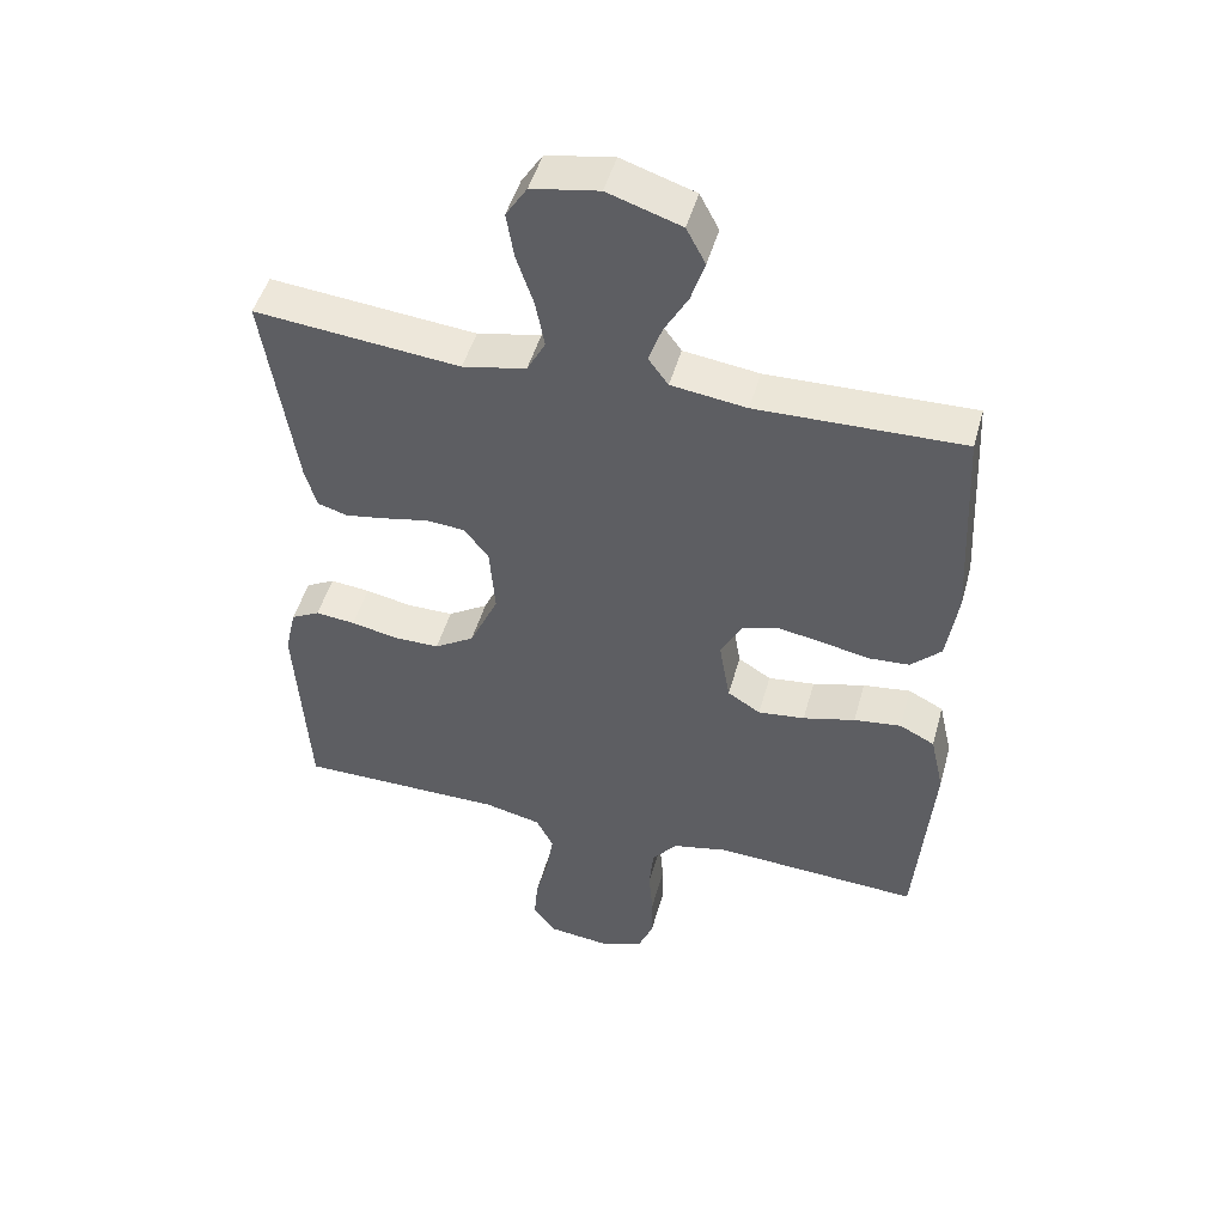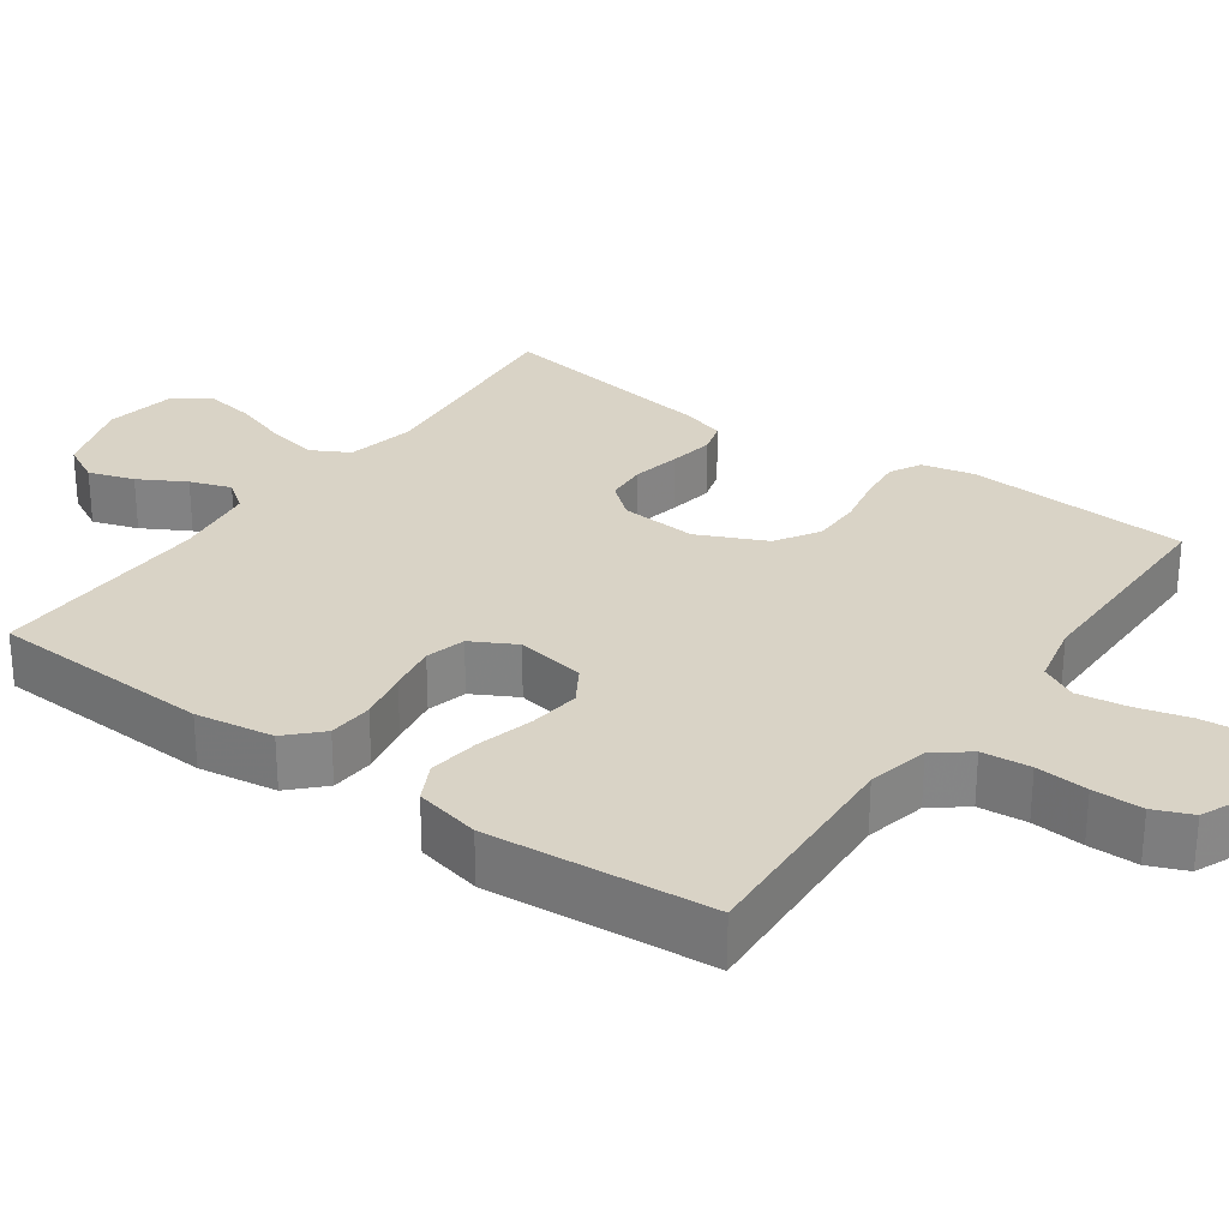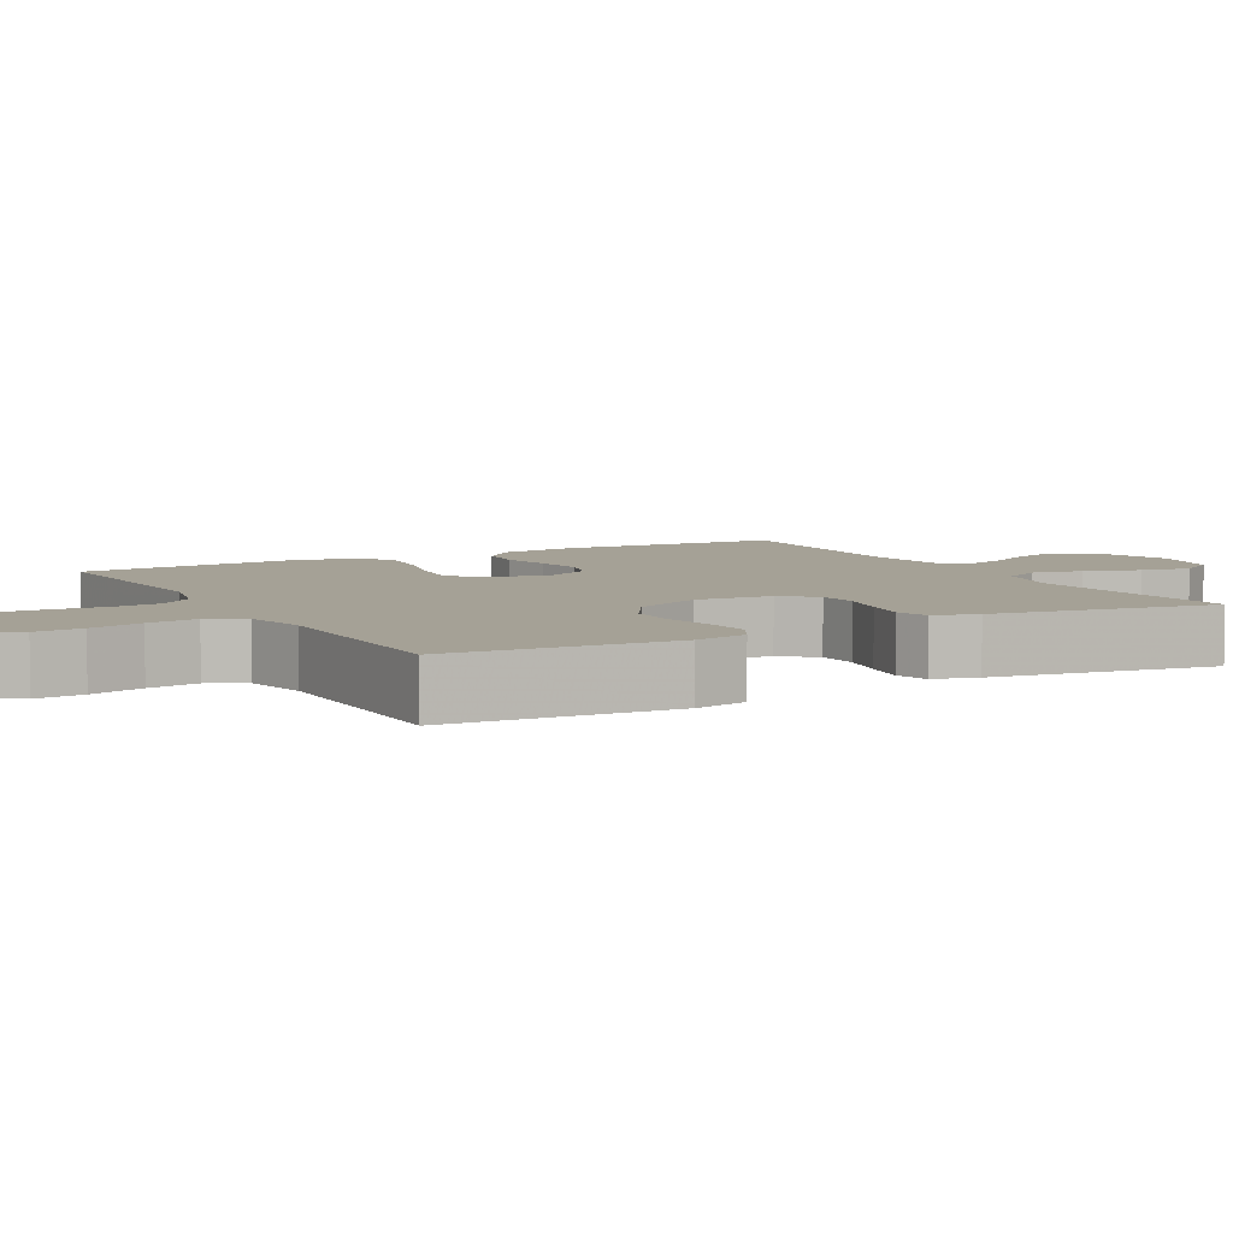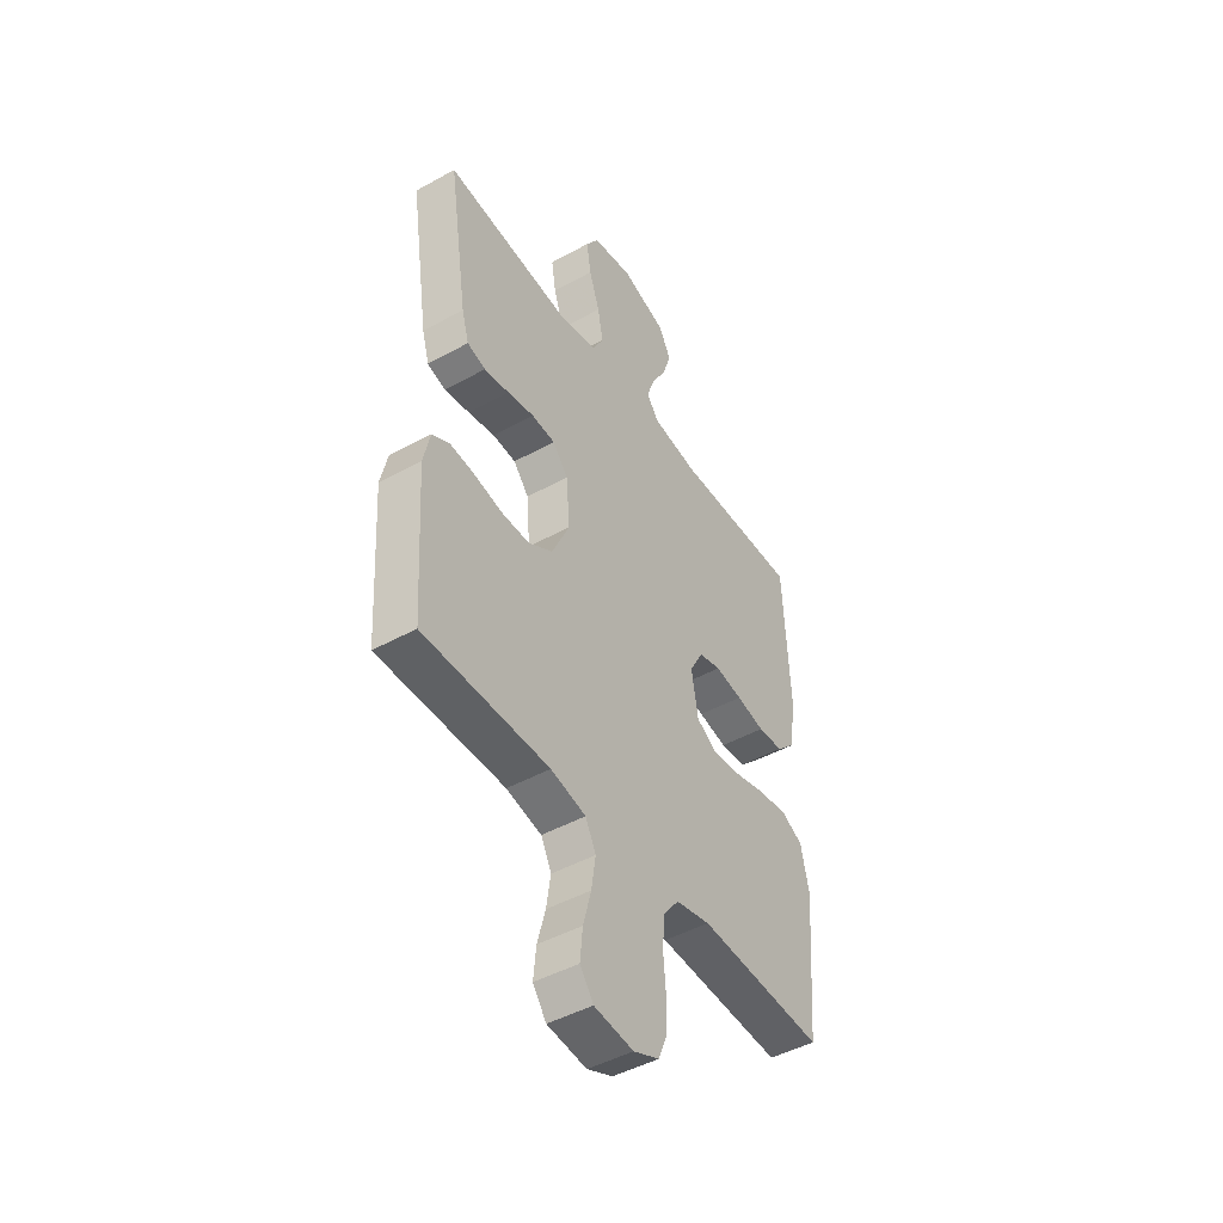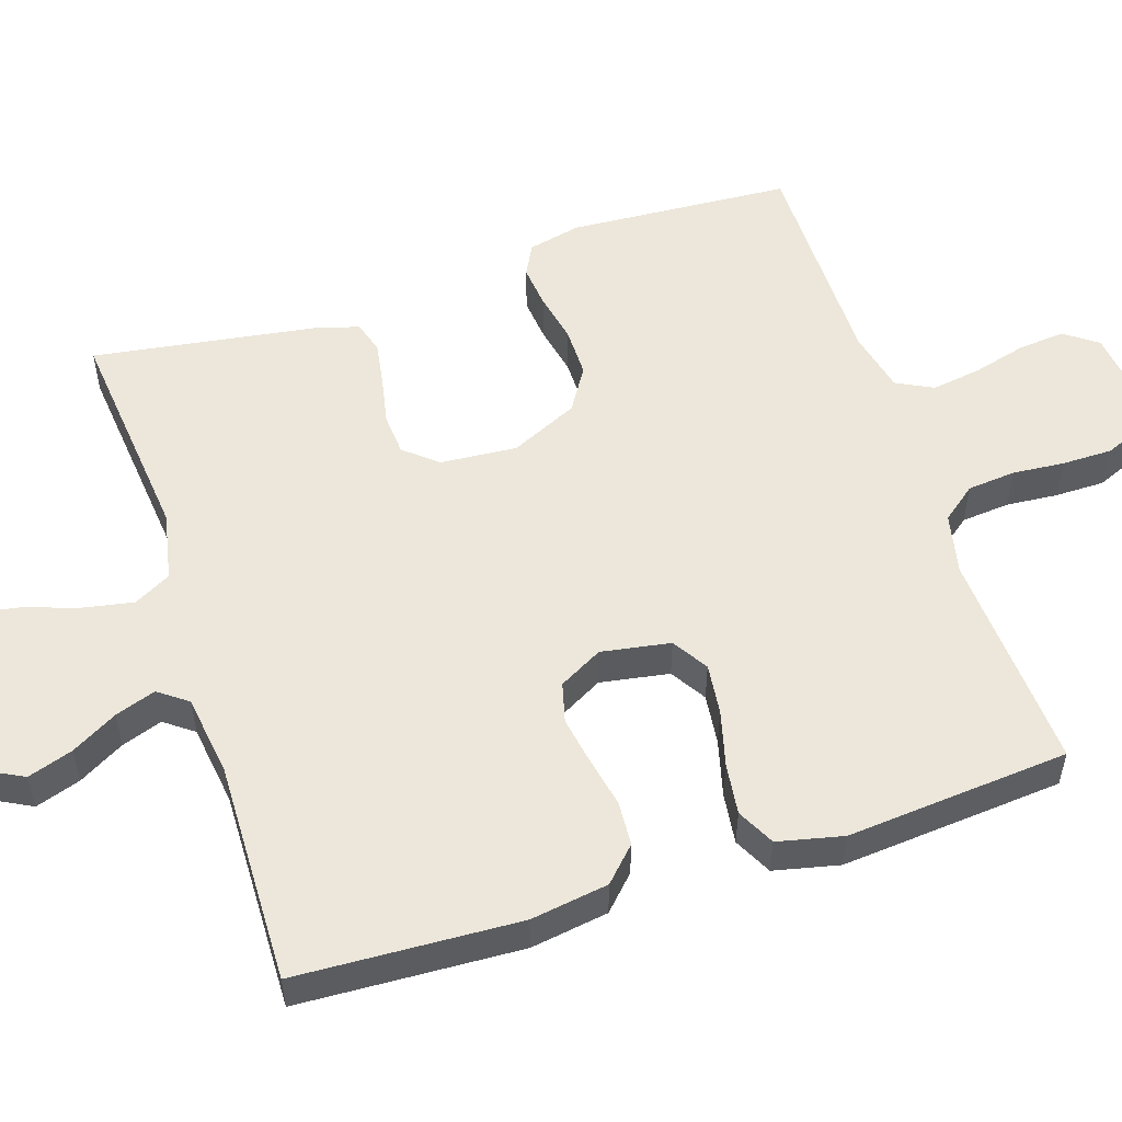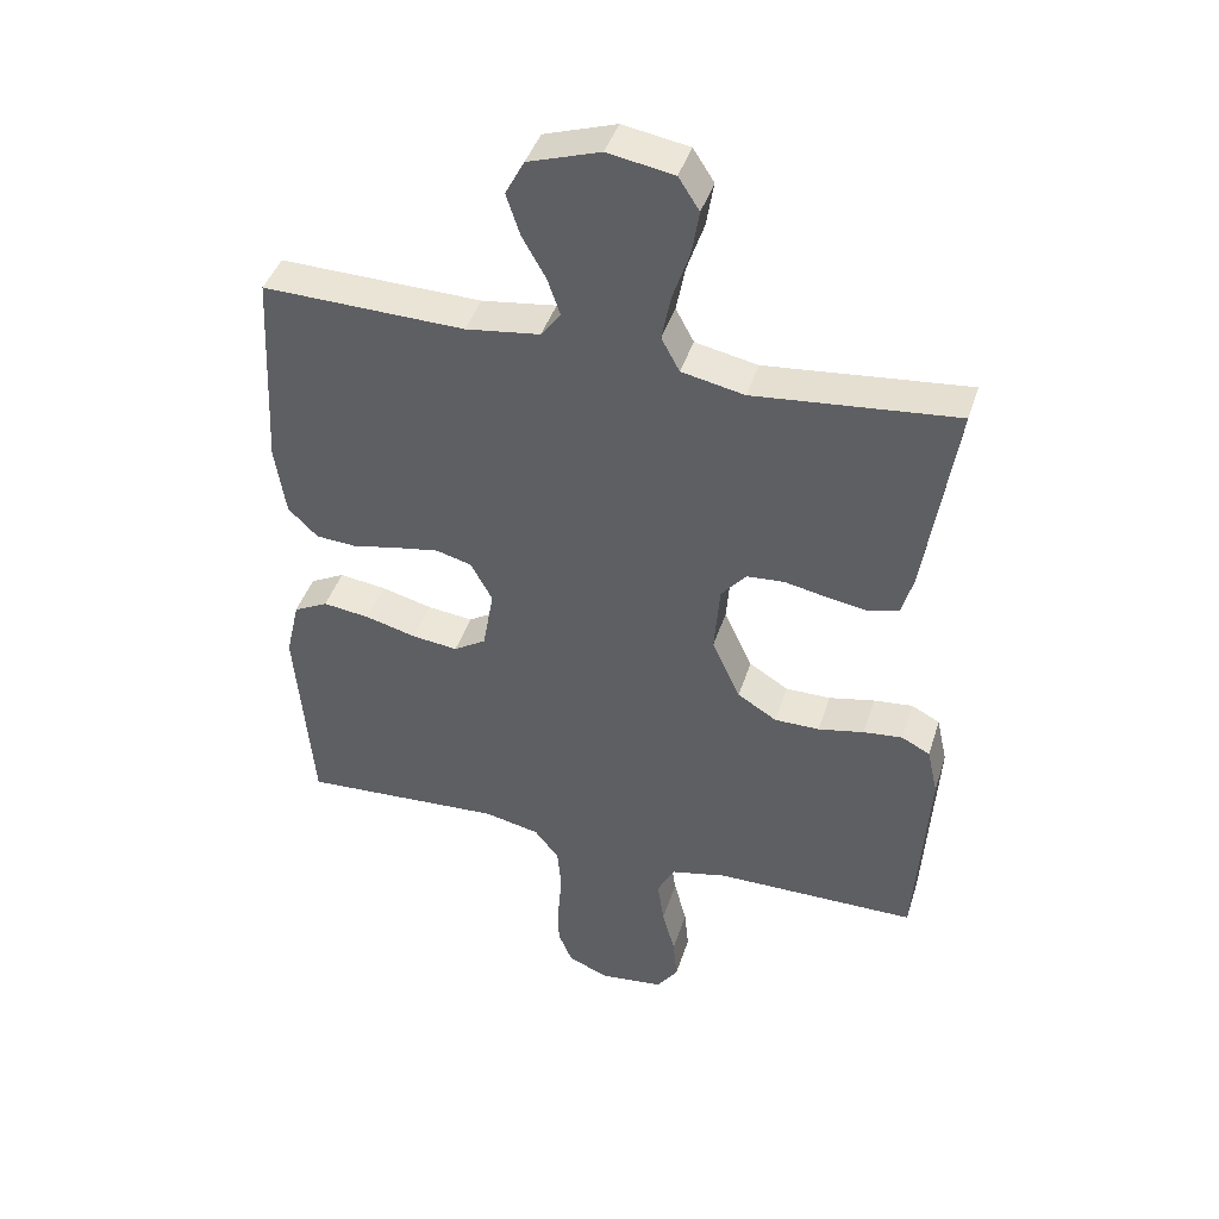
<metadata>
{"format":"obj","ext":"obj","renderer":"f3d","projection":"perspective","resolution":1024,"background":"white","views":[{"elev":48.0,"azim":15.4,"up":"+Z"},{"elev":28.3,"azim":125.5,"up":"+Y"},{"elev":6.1,"azim":-118.6,"up":"+Y"},{"elev":-46.2,"azim":-57.7,"up":"+Z"},{"elev":54.0,"azim":71.9,"up":"+Y"},{"elev":42.5,"azim":-162.8,"up":"+Z"}]}
</metadata>
<code>
v -0.5 0.07 -0.5
v -0.519 0.07 -0.2
v -0.503 0.07 -0.129
v -0.461 0.07 -0.107
v -0.403 0.07 -0.113
v -0.335 0.07 -0.127
v -0.268 0.07 -0.127
v -0.21 0.07 -0.091
v -0.168 0.07 0
v -0.176 0.07 0.103
v -0.213 0.07 0.147
v -0.269 0.07 0.151
v -0.333 0.07 0.138
v -0.393 0.07 0.128
v -0.437 0.07 0.141
v -0.454 0.07 0.2
v -0.5 0.07 0.5
v -0.2 0.07 0.47
v -0.107 0.07 0.489
v -0.08 0.07 0.539
v -0.093 0.07 0.607
v -0.118 0.07 0.681
v -0.129 0.07 0.748
v -0.098 0.07 0.796
v 0 0.07 0.813
v 0.107 0.07 0.778
v 0.135 0.07 0.725
v 0.115 0.07 0.664
v 0.08 0.07 0.602
v 0.061 0.07 0.547
v 0.09 0.07 0.508
v 0.2 0.07 0.493
v 0.5 0.07 0.5
v 0.515 0.07 0.2
v 0.499 0.07 0.095
v 0.455 0.07 0.052
v 0.395 0.07 0.048
v 0.327 0.07 0.062
v 0.262 0.07 0.073
v 0.209 0.07 0.059
v 0.177 0.07 0
v 0.193 0.07 -0.093
v 0.241 0.07 -0.123
v 0.309 0.07 -0.115
v 0.385 0.07 -0.095
v 0.454 0.07 -0.086
v 0.505 0.07 -0.112
v 0.525 0.07 -0.2
v 0.5 0.07 -0.5
v 0.2 0.07 -0.483
v 0.118 0.07 -0.501
v 0.082 0.07 -0.547
v 0.076 0.07 -0.612
v 0.082 0.07 -0.682
v 0.082 0.07 -0.749
v 0.061 0.07 -0.8
v 0 0.07 -0.826
v -0.094 0.07 -0.815
v -0.126 0.07 -0.771
v -0.12 0.07 -0.707
v -0.101 0.07 -0.636
v -0.091 0.07 -0.569
v -0.116 0.07 -0.52
v -0.2 0.07 -0.501
v -0.5 0 -0.5
v -0.519 0 -0.2
v -0.503 0 -0.129
v -0.461 0 -0.107
v -0.403 0 -0.113
v -0.335 0 -0.127
v -0.268 0 -0.127
v -0.21 0 -0.091
v -0.168 0 0
v -0.176 0 0.103
v -0.213 0 0.147
v -0.269 0 0.151
v -0.333 0 0.138
v -0.393 0 0.128
v -0.437 0 0.141
v -0.454 0 0.2
v -0.5 0 0.5
v -0.2 0 0.47
v -0.107 0 0.489
v -0.08 0 0.539
v -0.093 0 0.607
v -0.118 0 0.681
v -0.129 0 0.748
v -0.098 0 0.796
v 0 0 0.813
v 0.107 0 0.778
v 0.135 0 0.725
v 0.115 0 0.664
v 0.08 0 0.602
v 0.061 0 0.547
v 0.09 0 0.508
v 0.2 0 0.493
v 0.5 0 0.5
v 0.515 0 0.2
v 0.499 0 0.095
v 0.455 0 0.052
v 0.395 0 0.048
v 0.327 0 0.062
v 0.262 0 0.073
v 0.209 0 0.059
v 0.177 0 0
v 0.193 0 -0.093
v 0.241 0 -0.123
v 0.309 0 -0.115
v 0.385 0 -0.095
v 0.454 0 -0.086
v 0.505 0 -0.112
v 0.525 0 -0.2
v 0.5 0 -0.5
v 0.2 0 -0.483
v 0.118 0 -0.501
v 0.082 0 -0.547
v 0.076 0 -0.612
v 0.082 0 -0.682
v 0.082 0 -0.749
v 0.061 0 -0.8
v 0 0 -0.826
v -0.094 0 -0.815
v -0.126 0 -0.771
v -0.12 0 -0.707
v -0.101 0 -0.636
v -0.091 0 -0.569
v -0.116 0 -0.52
v -0.2 0 -0.501
f 59 60 61
f 58 59 61
f 57 58 61
f 56 57 61
f 55 56 61
f 54 55 61
f 53 54 61
f 52 53 61 62
f 51 52 62 63
f 48 49 50
f 47 48 50
f 46 47 50
f 45 46 50
f 44 45 50
f 51 63 64
f 50 51 64
f 44 50 64
f 43 44 64
f 36 37 38
f 35 36 38
f 34 35 38
f 33 34 38
f 32 33 38
f 31 32 38 39
f 30 31 39 40
f 27 28 29
f 26 27 29
f 25 26 29
f 24 25 29
f 23 24 29
f 22 23 29
f 21 22 29
f 20 21 29 30
f 30 40 41
f 20 30 41
f 19 20 41
f 16 17 18
f 15 16 18
f 14 15 18
f 13 14 18
f 12 13 18
f 11 12 18 19
f 4 5 6
f 3 4 6
f 2 3 6
f 1 2 6
f 64 1 6
f 64 6 7
f 64 7 8
f 43 64 8
f 42 43 8
f 19 41 42
f 11 19 42
f 10 11 42
f 9 10 42
f 8 9 42
f 125 124 123
f 125 123 122
f 125 122 121
f 125 121 120
f 125 120 119
f 125 119 118
f 125 118 117
f 126 125 117 116
f 127 126 116 115
f 114 113 112
f 114 112 111
f 114 111 110
f 114 110 109
f 114 109 108
f 128 127 115
f 128 115 114
f 128 114 108
f 128 108 107
f 102 101 100
f 102 100 99
f 102 99 98
f 102 98 97
f 102 97 96
f 103 102 96 95
f 104 103 95 94
f 93 92 91
f 93 91 90
f 93 90 89
f 93 89 88
f 93 88 87
f 93 87 86
f 93 86 85
f 94 93 85 84
f 105 104 94
f 105 94 84
f 105 84 83
f 82 81 80
f 82 80 79
f 82 79 78
f 82 78 77
f 82 77 76
f 83 82 76 75
f 70 69 68
f 70 68 67
f 70 67 66
f 70 66 65
f 70 65 128
f 71 70 128
f 72 71 128
f 72 128 107
f 72 107 106
f 106 105 83
f 106 83 75
f 106 75 74
f 106 74 73
f 106 73 72
f 1 65 66 2
f 2 66 67 3
f 3 67 68 4
f 4 68 69 5
f 5 69 70 6
f 6 70 71 7
f 7 71 72 8
f 8 72 73 9
f 9 73 74 10
f 10 74 75 11
f 11 75 76 12
f 12 76 77 13
f 13 77 78 14
f 14 78 79 15
f 15 79 80 16
f 16 80 81 17
f 17 81 82 18
f 18 82 83 19
f 19 83 84 20
f 20 84 85 21
f 21 85 86 22
f 22 86 87 23
f 23 87 88 24
f 24 88 89 25
f 25 89 90 26
f 26 90 91 27
f 27 91 92 28
f 28 92 93 29
f 29 93 94 30
f 30 94 95 31
f 31 95 96 32
f 32 96 97 33
f 33 97 98 34
f 34 98 99 35
f 35 99 100 36
f 36 100 101 37
f 37 101 102 38
f 38 102 103 39
f 39 103 104 40
f 40 104 105 41
f 41 105 106 42
f 42 106 107 43
f 43 107 108 44
f 44 108 109 45
f 45 109 110 46
f 46 110 111 47
f 47 111 112 48
f 48 112 113 49
f 49 113 114 50
f 50 114 115 51
f 51 115 116 52
f 52 116 117 53
f 53 117 118 54
f 54 118 119 55
f 55 119 120 56
f 56 120 121 57
f 57 121 122 58
f 58 122 123 59
f 59 123 124 60
f 60 124 125 61
f 61 125 126 62
f 62 126 127 63
f 63 127 128 64
f 64 128 65 1

</code>
